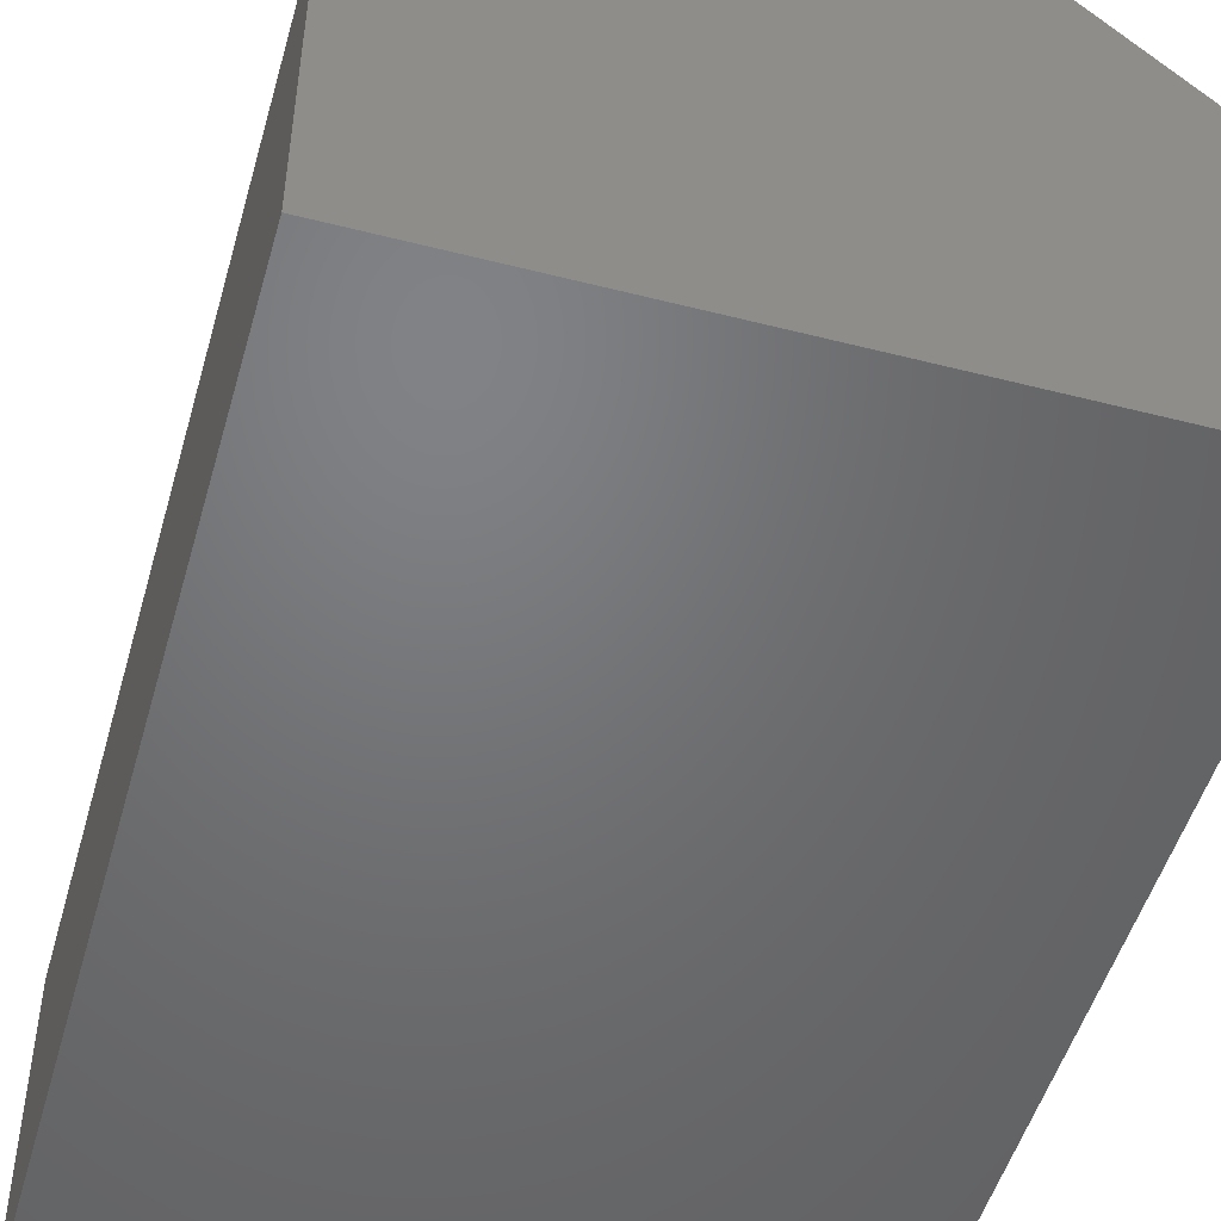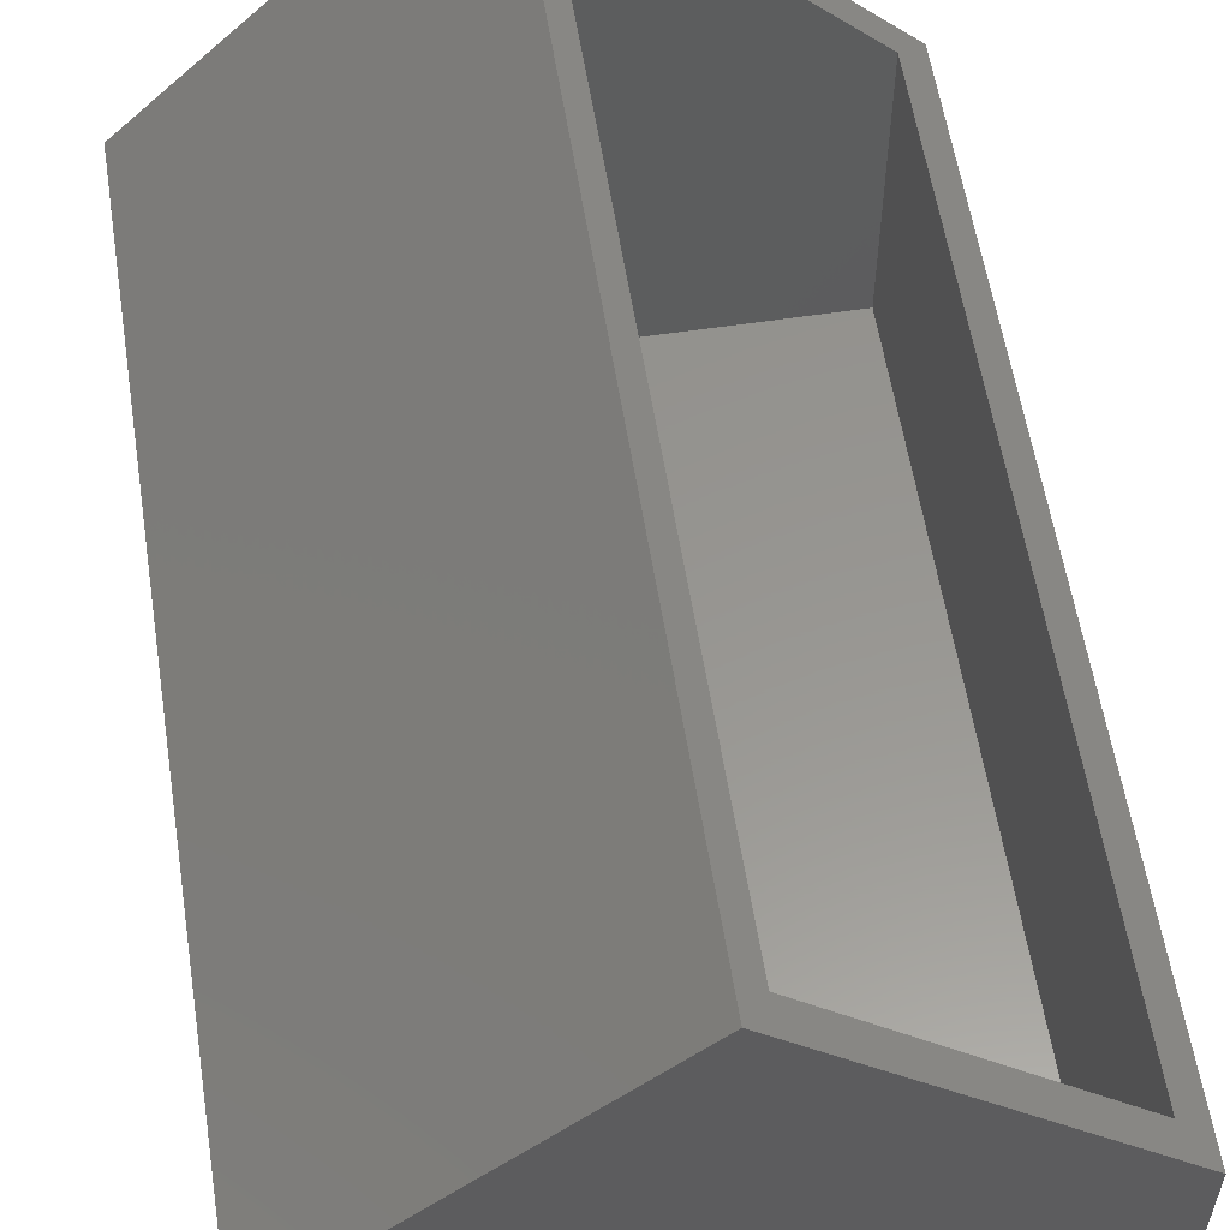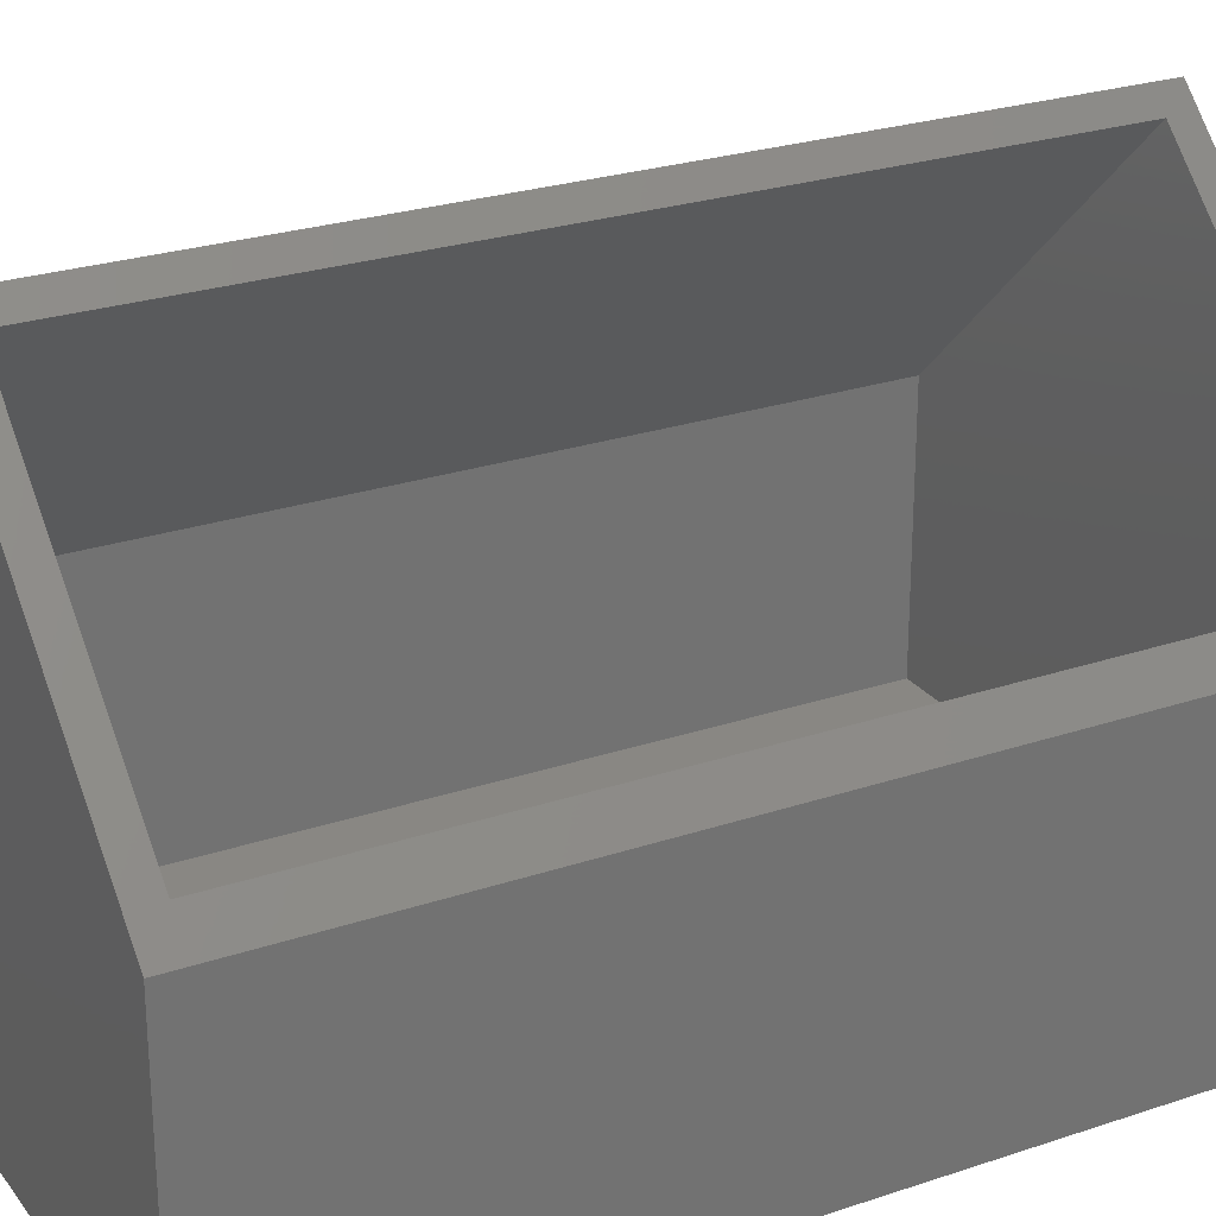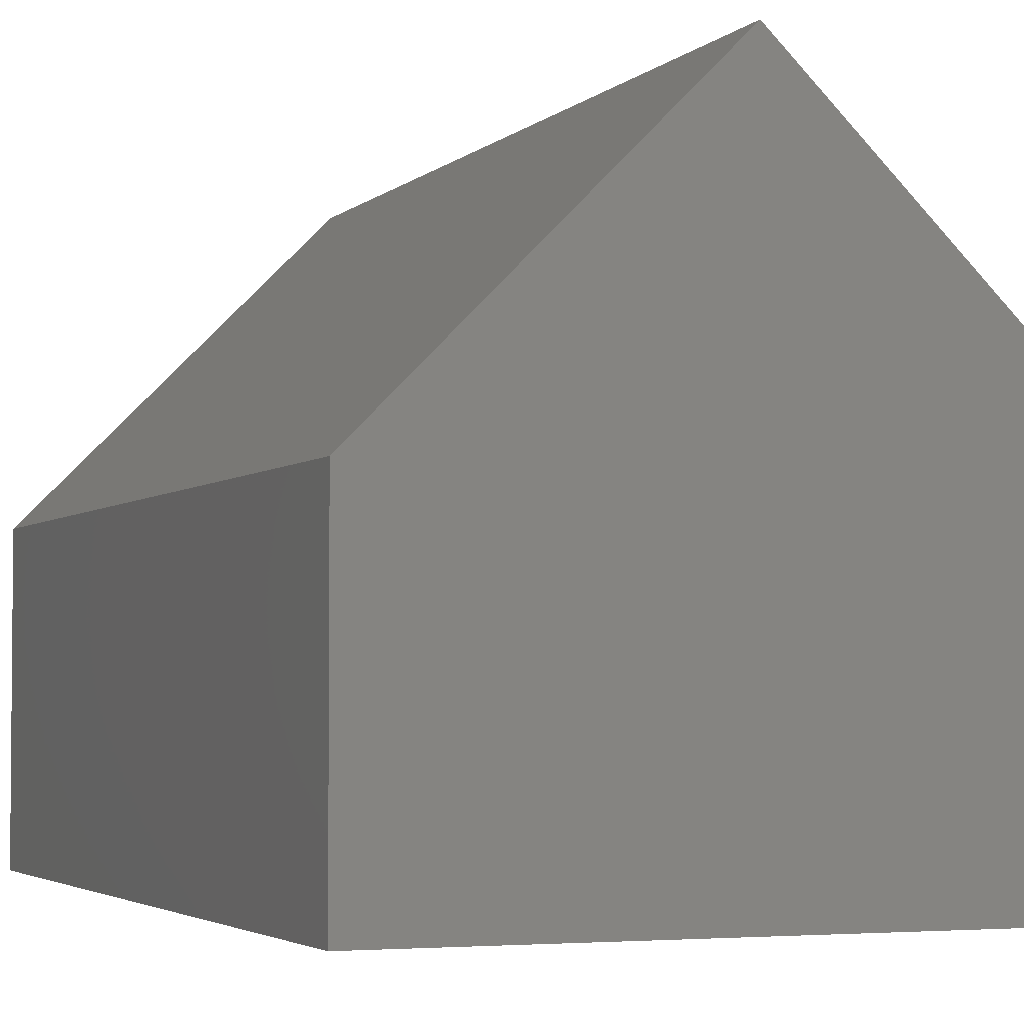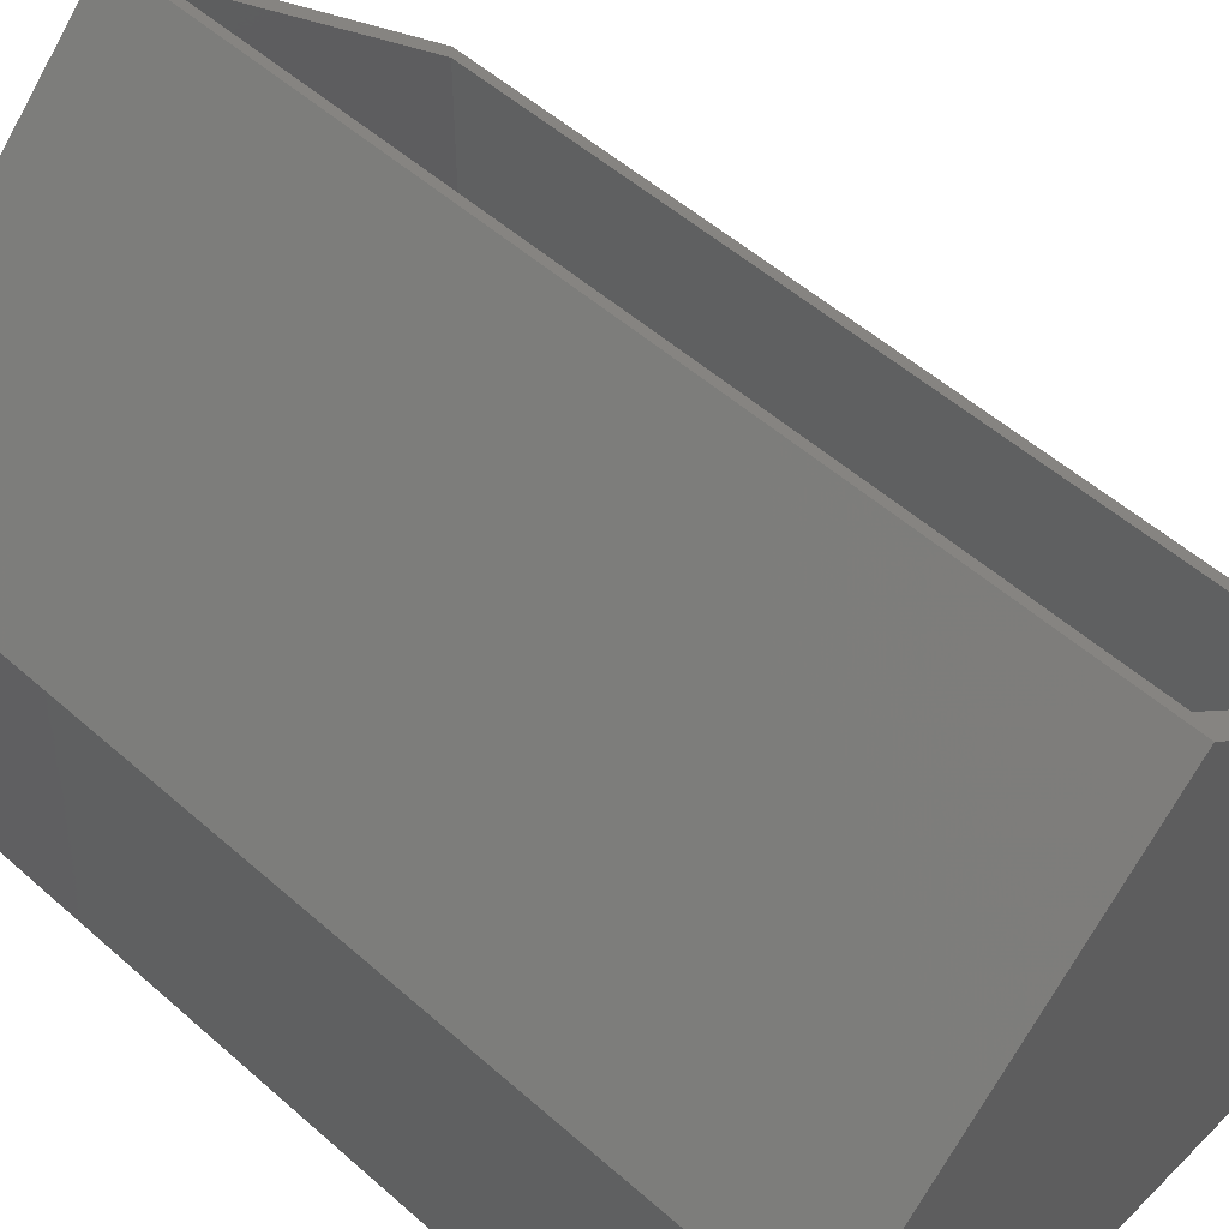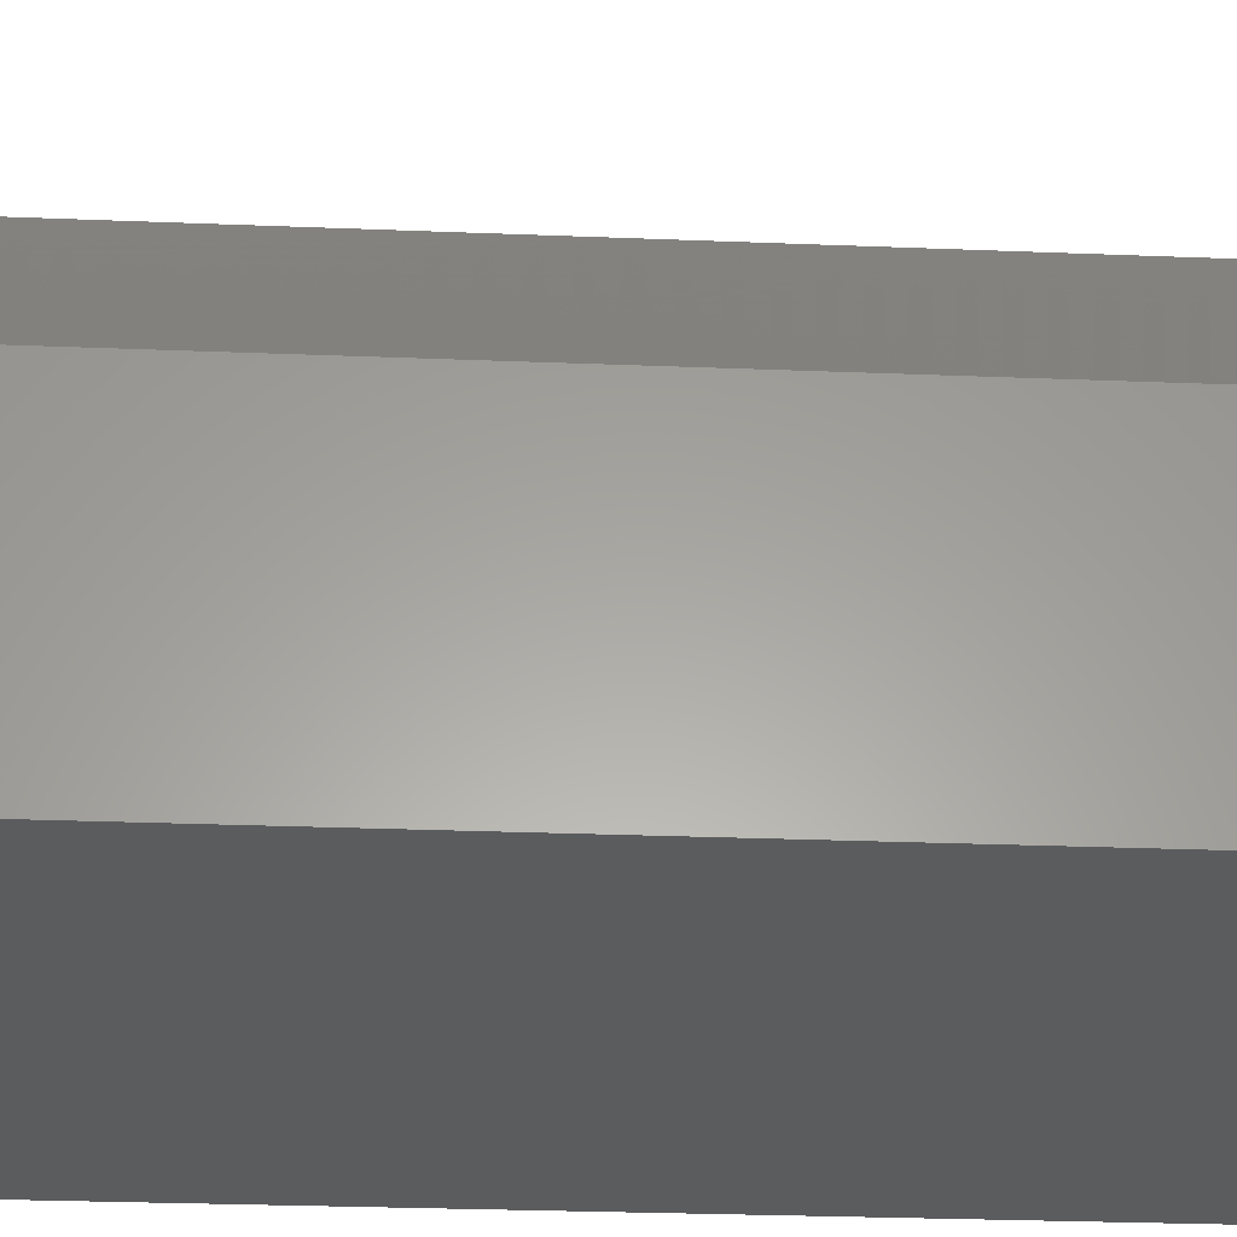
<metadata>
{"format":"stl","ext":"stl","renderer":"f3d","projection":"perspective","resolution":1024,"background":"white","views":[{"elev":-50.1,"azim":164.3,"up":"+Z"},{"elev":57.7,"azim":-8.9,"up":"+Z"},{"elev":25.4,"azim":61.6,"up":"+Z"},{"elev":-3.4,"azim":-21.7,"up":"+Z"},{"elev":53.1,"azim":-46.6,"up":"+Z"},{"elev":-28.9,"azim":-93.4,"up":"+Z"}]}
</metadata>
<code>
# stl→obj: 20 verts, 36 faces
v 0.2474 0 0.5
v 0.2641 -0.02344 0.4836
v 0.5 0 0.2526
v 0.4766 -0.02344 0.2756
v 0.5 -0.75 0.2526
v 0.4766 -0.7266 0.2756
v 0.2474 -0.75 0.5
v 0.2641 -0.7266 0.4836
v 0.4766 -0.02344 0.02344
v 0.4766 -0.7266 0.02344
v 0.02344 -0.02344 0.2429
v 0.02344 -0.7266 0.2429
v 0.02344 -0.02344 0.02344
v 0.02344 -0.7266 0.02344
v 0 -0.75 0
v 0.5 -0.75 -3.062e-17
v 1.591e-18 -0.75 0.2526
v 1.591e-18 0 0.2526
v 0.5 0 -3.062e-17
v 0 0 0
f 1 2 3
f 3 2 4
f 3 4 5
f 5 4 6
f 5 6 7
f 7 6 8
f 7 8 1
f 1 8 2
f 9 10 4
f 4 10 6
f 2 8 11
f 11 8 12
f 13 9 11
f 11 9 4
f 11 4 2
f 8 6 12
f 12 6 10
f 12 10 14
f 13 14 9
f 9 14 10
f 11 12 13
f 13 12 14
f 15 16 17
f 17 16 5
f 17 5 7
f 1 3 18
f 18 3 19
f 18 19 20
f 18 20 17
f 17 20 15
f 1 18 7
f 7 18 17
f 19 3 16
f 16 3 5
f 20 19 15
f 15 19 16

</code>
